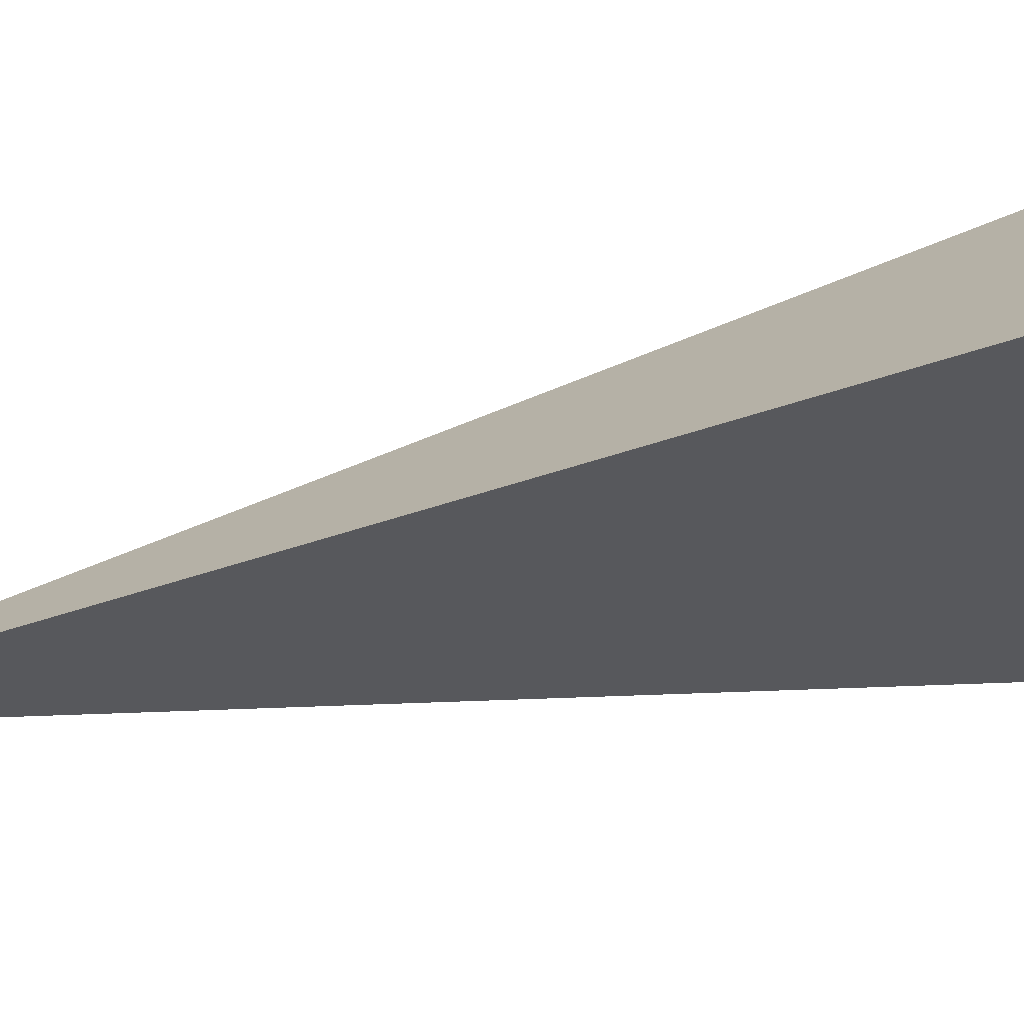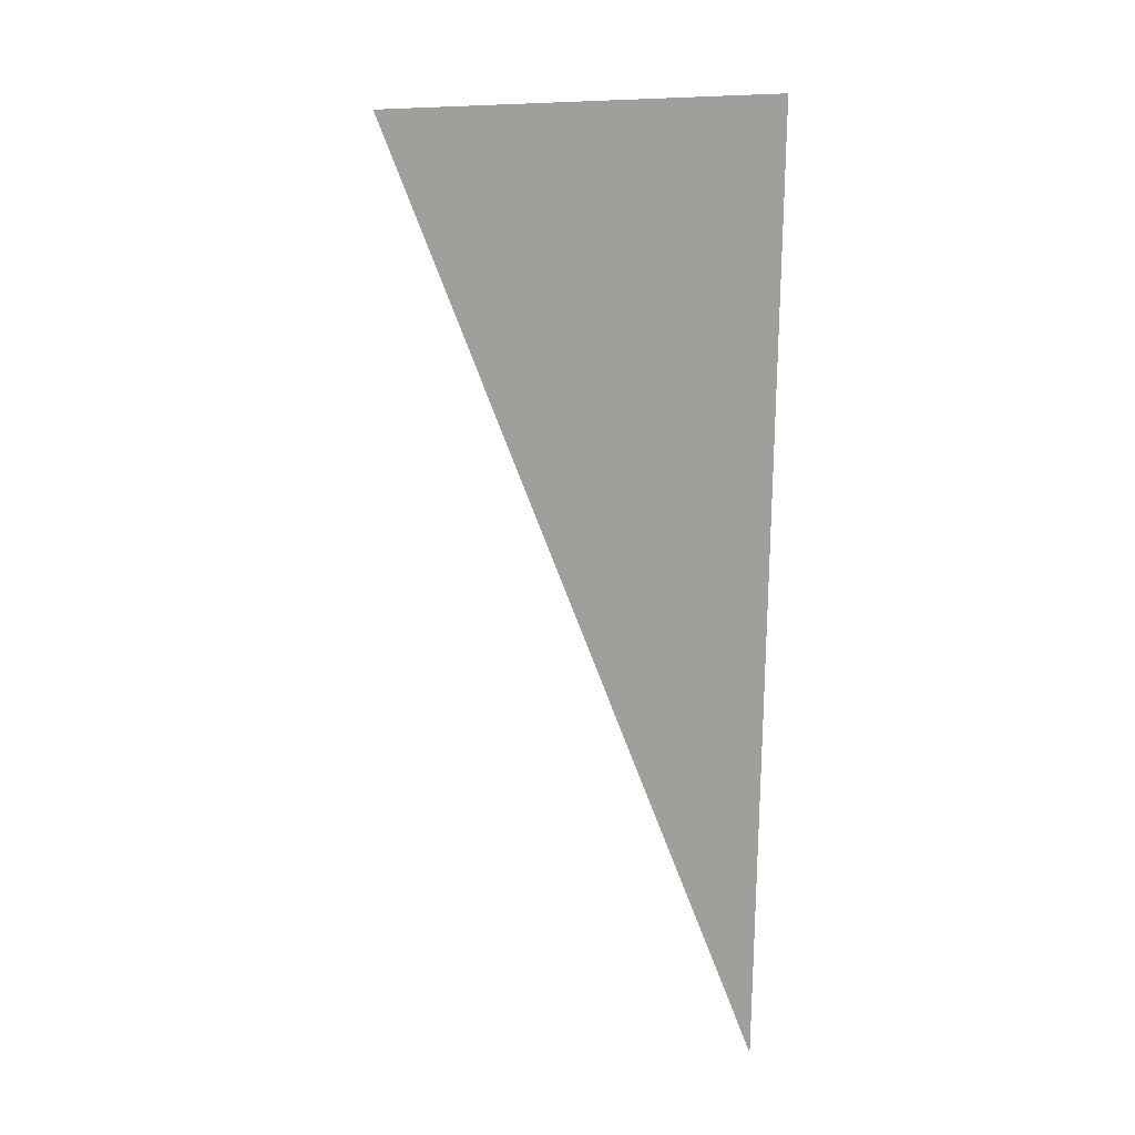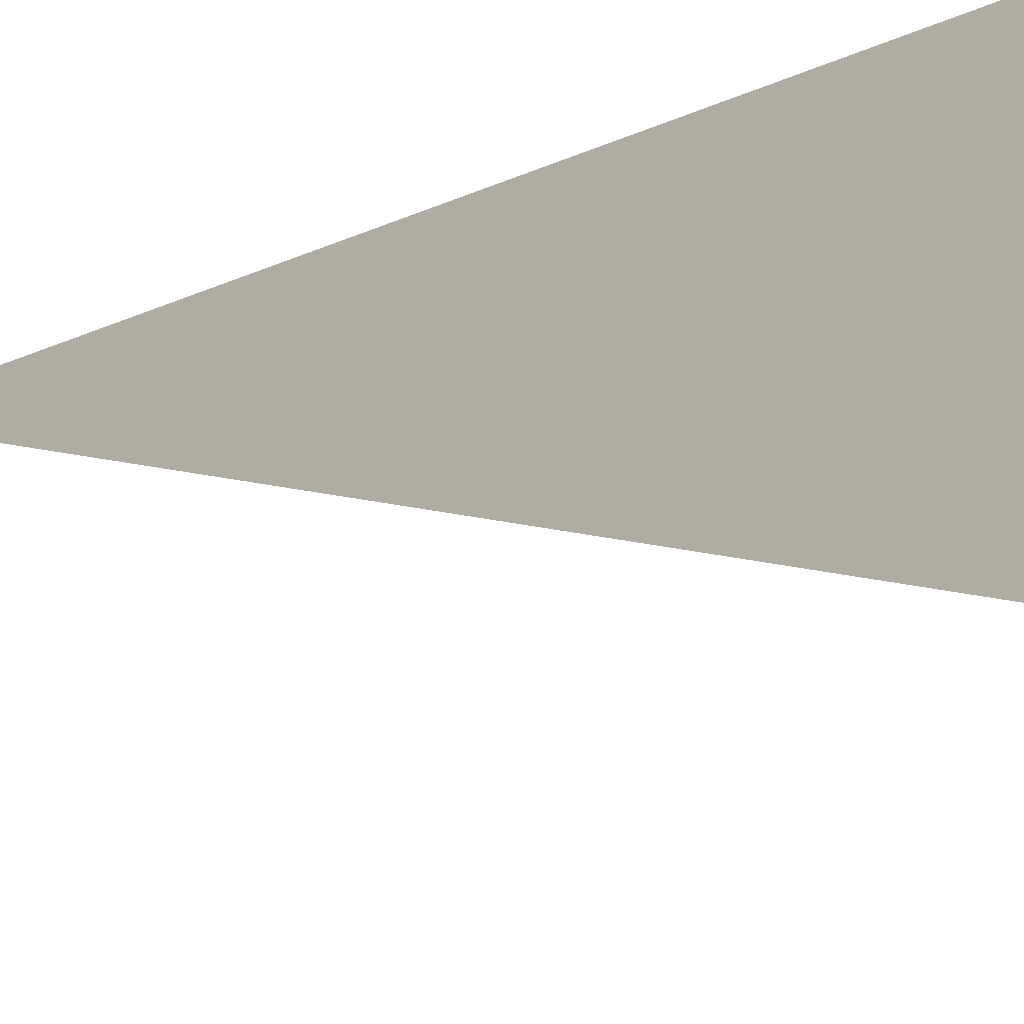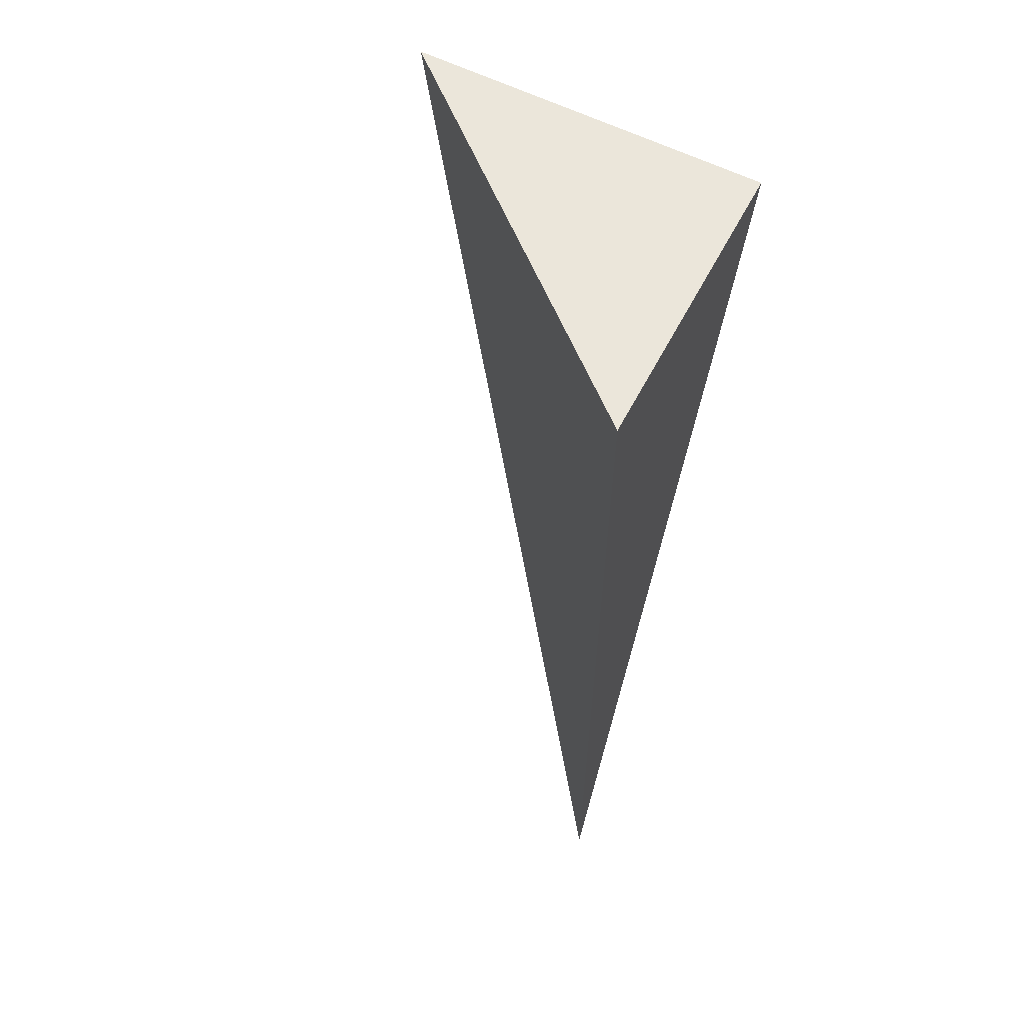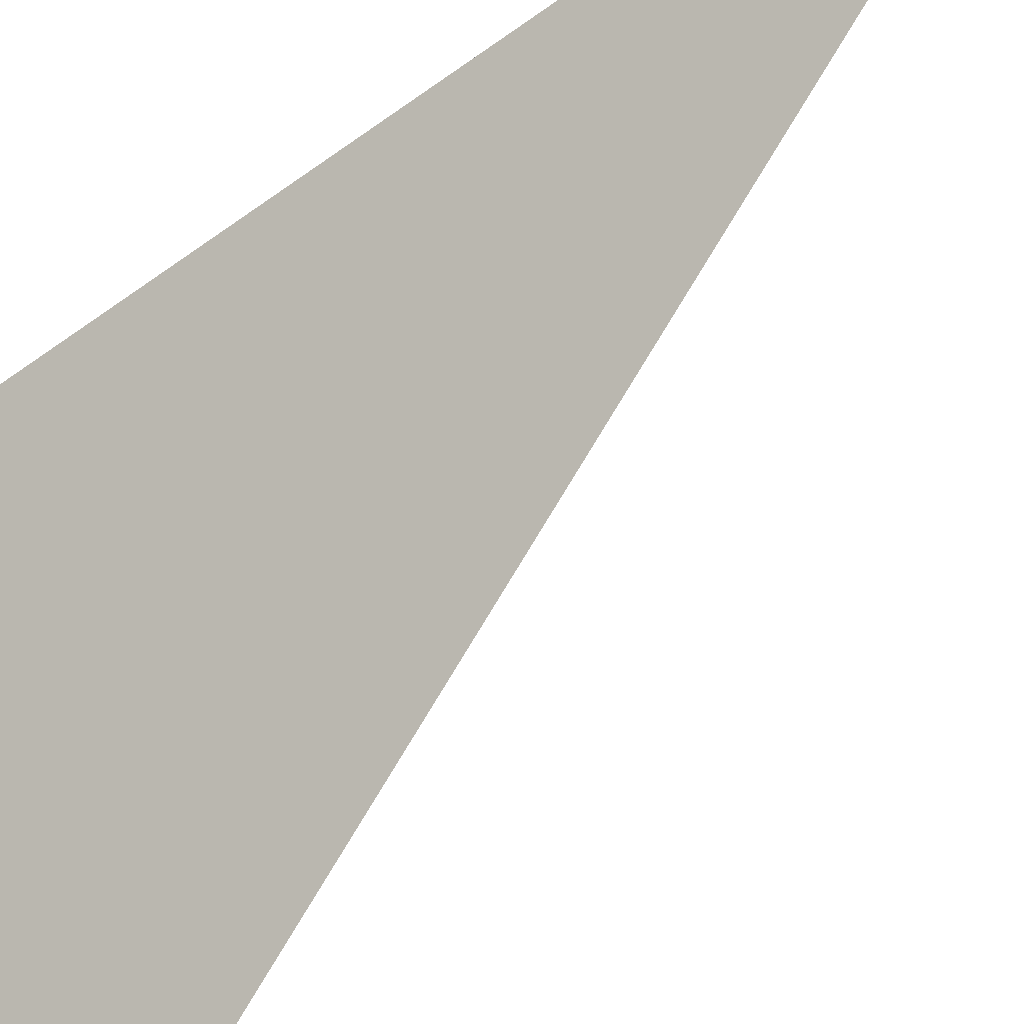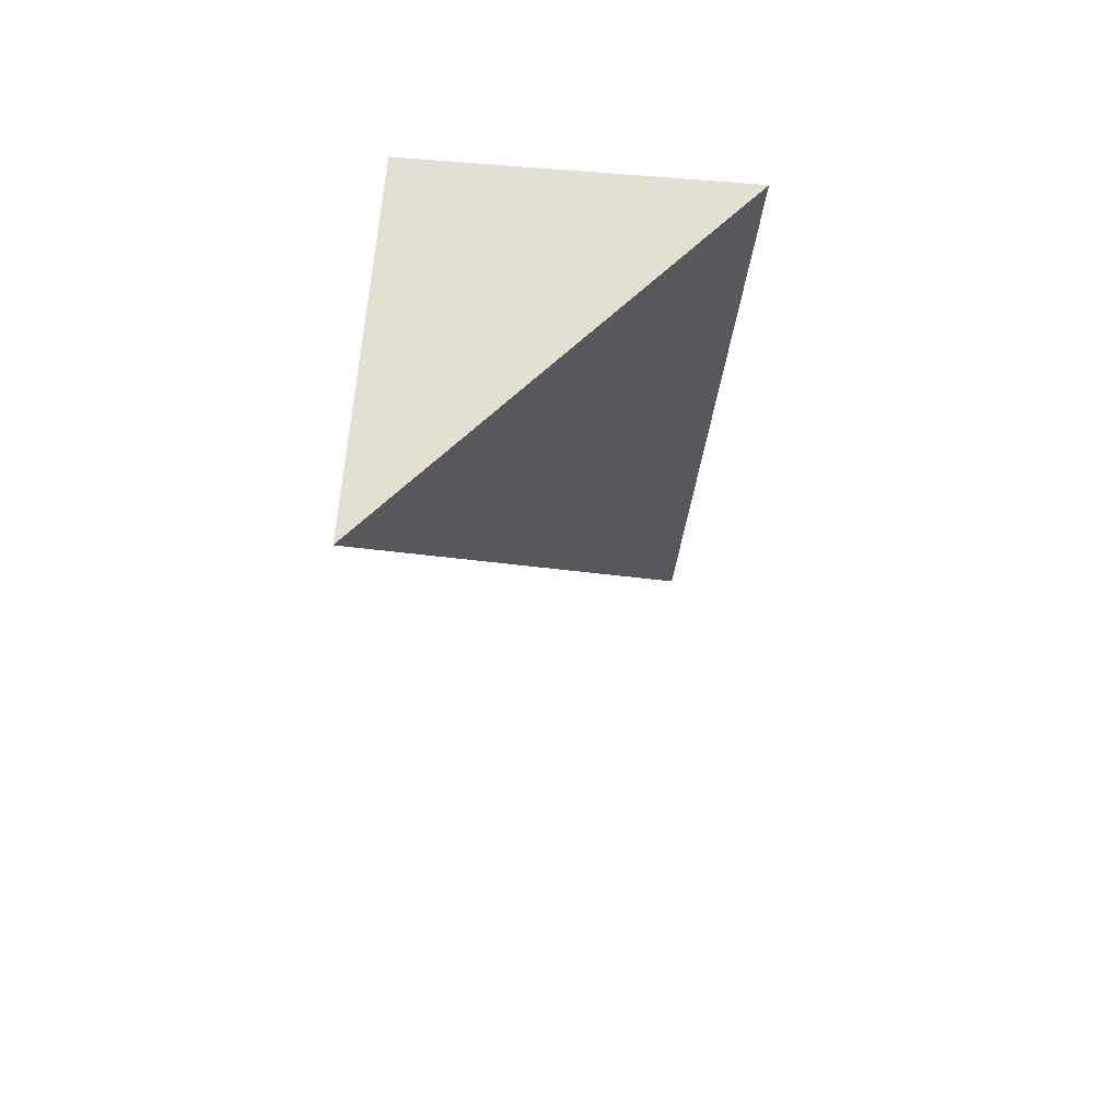
<metadata>
{"format":"obj","ext":"obj","renderer":"f3d","projection":"perspective","resolution":1024,"background":"white","views":[{"elev":-76.8,"azim":93.7,"up":"+Z"},{"elev":5.9,"azim":-99.6,"up":"+Y"},{"elev":-19.0,"azim":112.8,"up":"+Z"},{"elev":55.9,"azim":-63.5,"up":"+Y"},{"elev":-57.9,"azim":-50.4,"up":"+Z"},{"elev":69.3,"azim":-175.1,"up":"+Y"}]}
</metadata>
<code>
v 100 211.5 -15.5
v 100 206.5 96.19
v 10 -80.49 90.11
v 0 206.5 96.19
f 1 2 3
f 2 1 4
f 1 3 4
f 3 2 4

</code>
